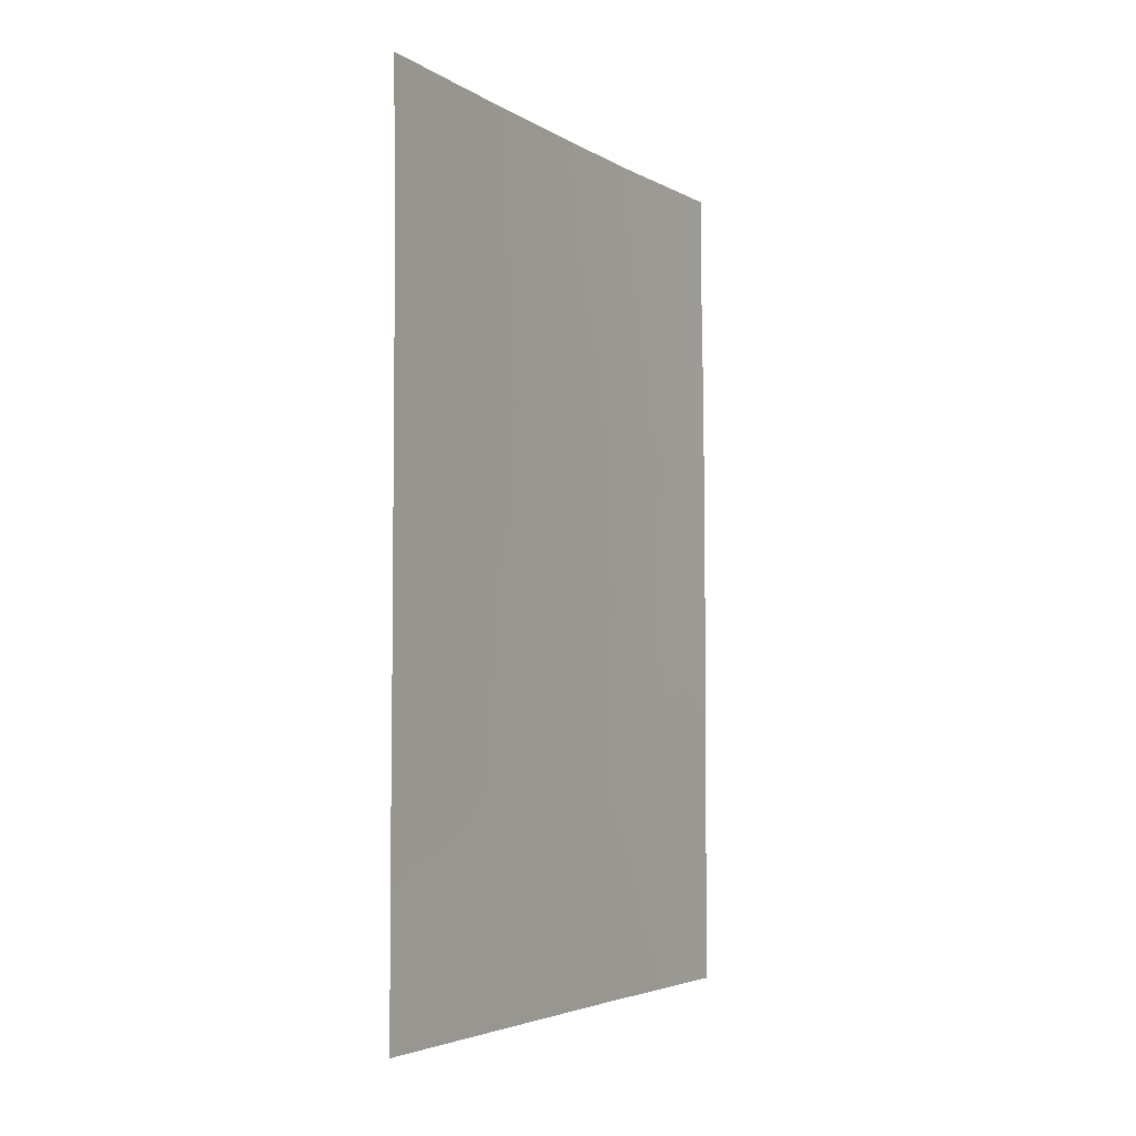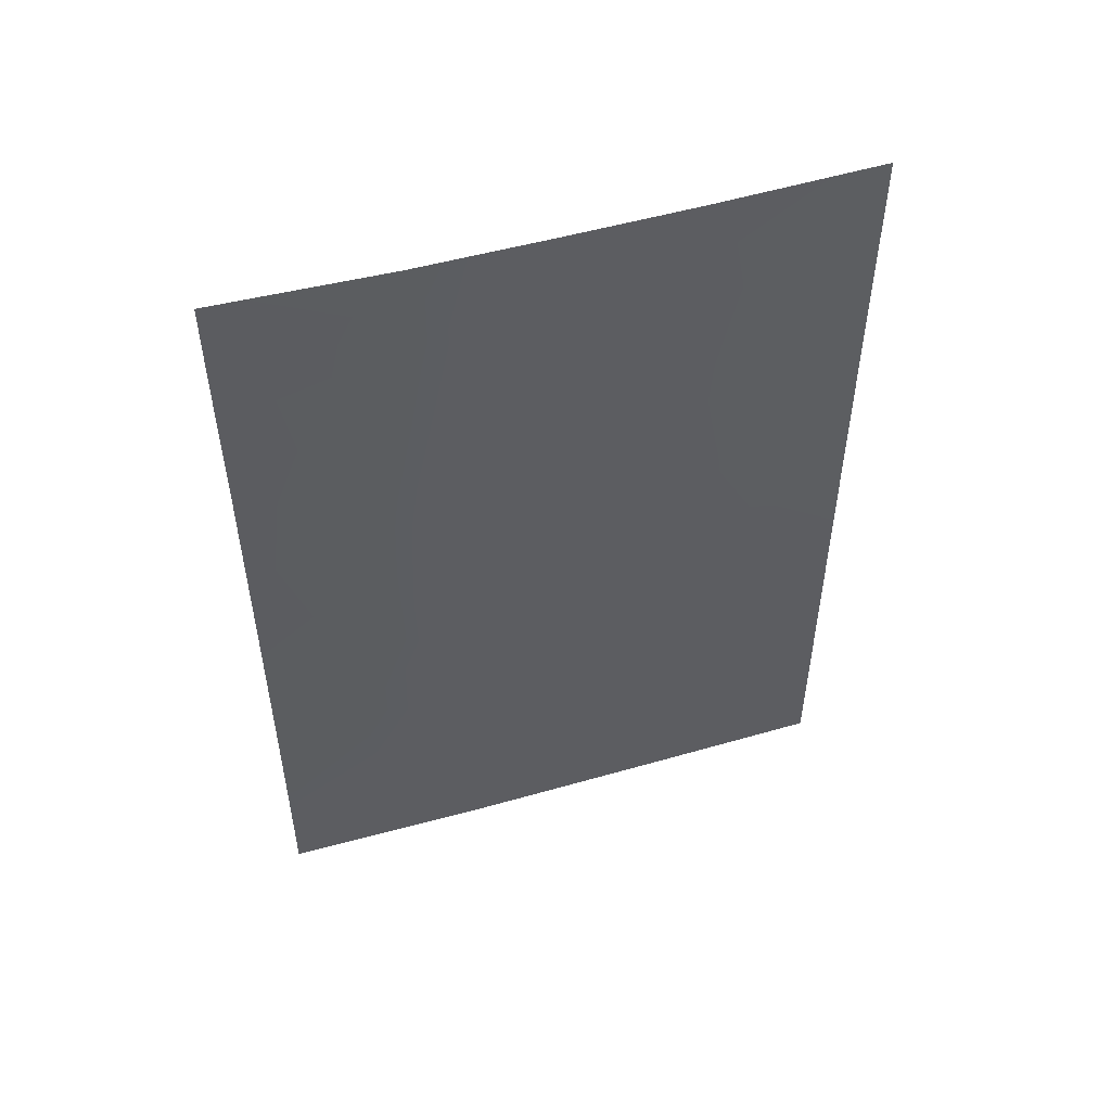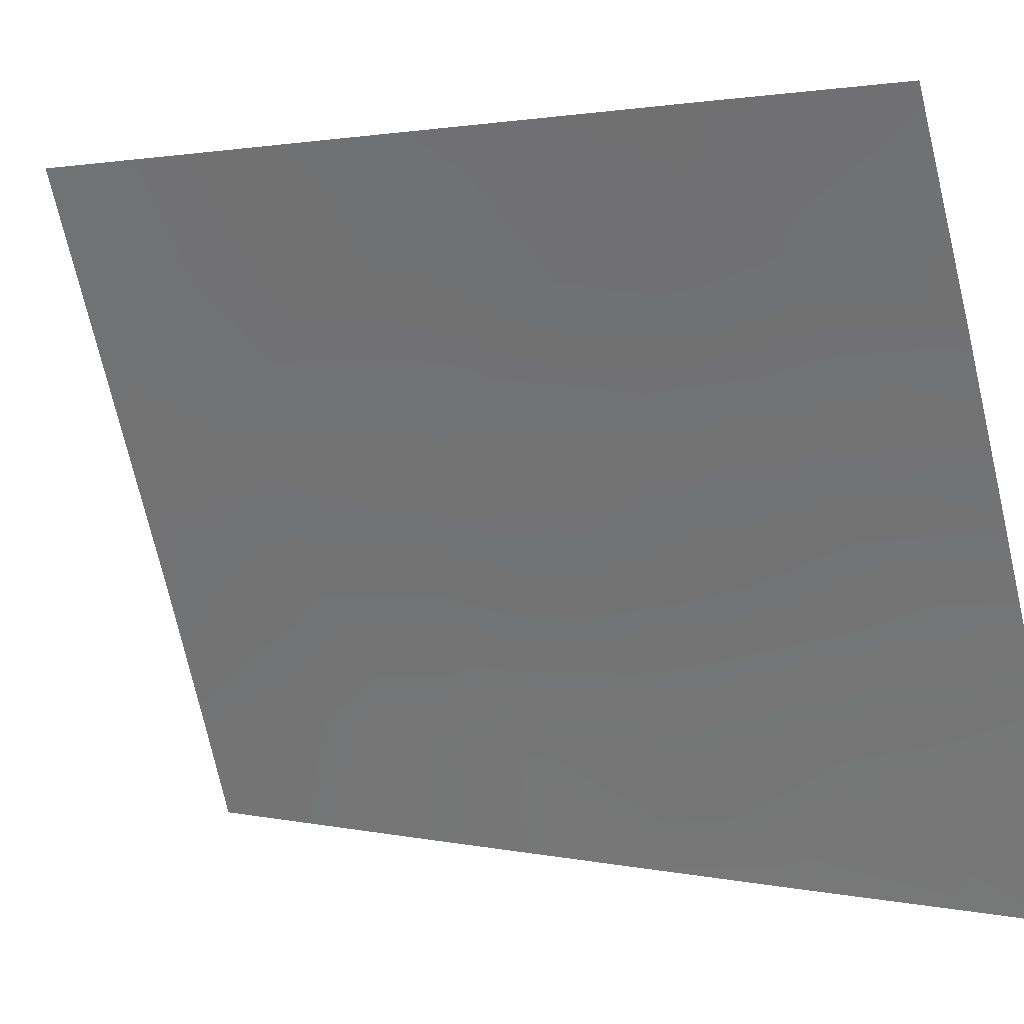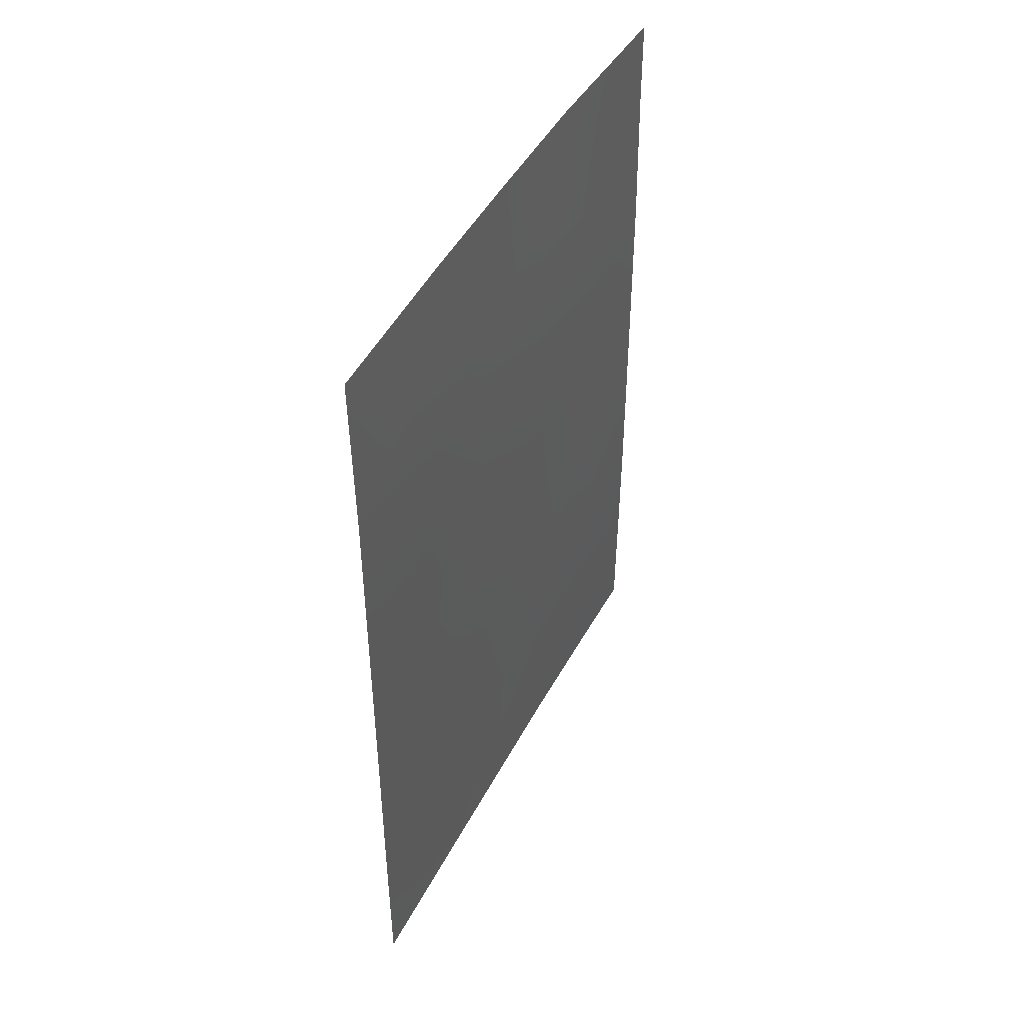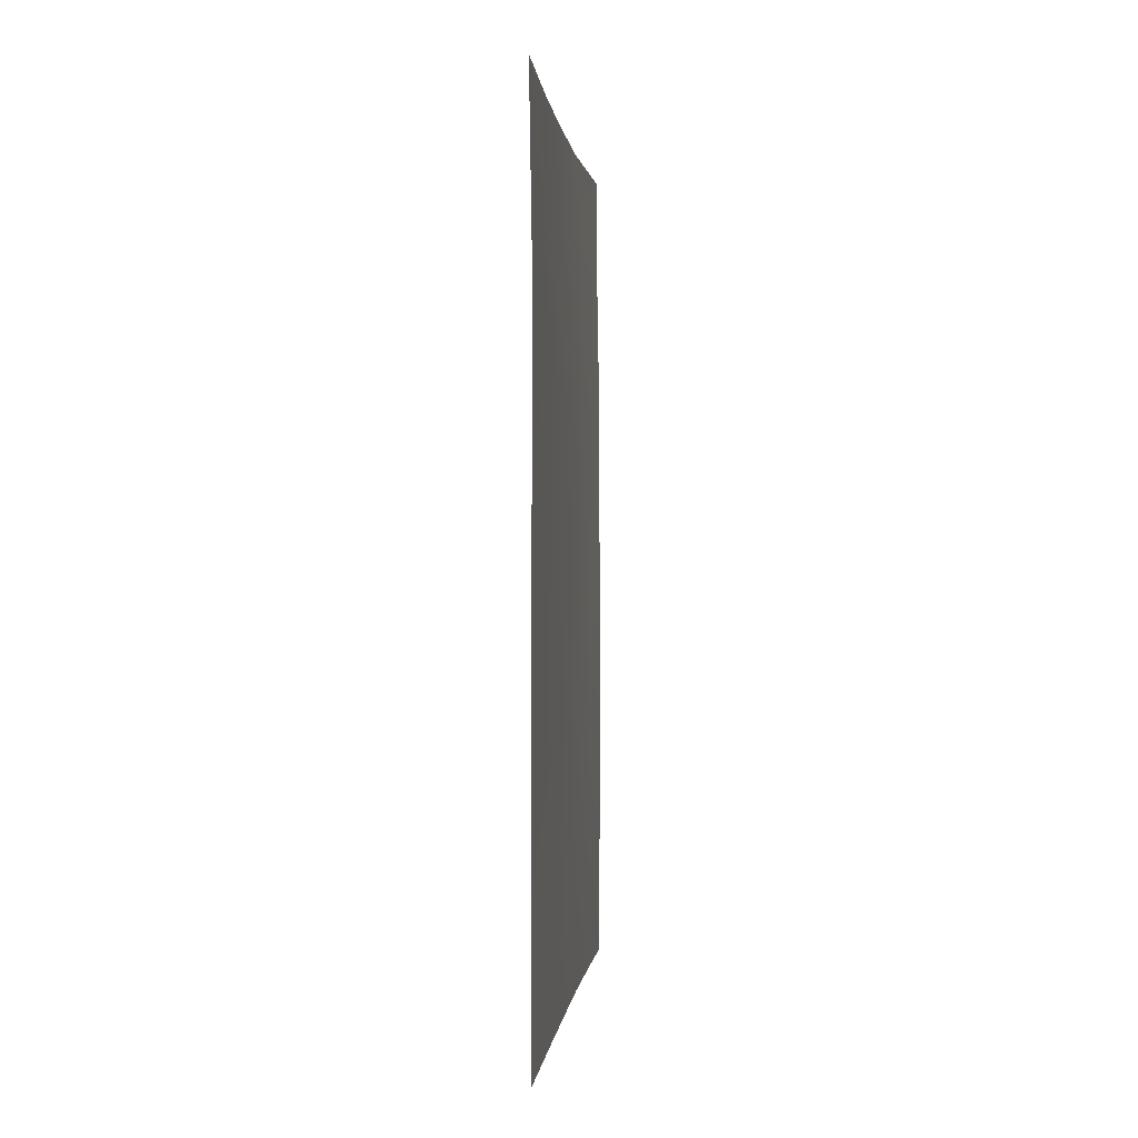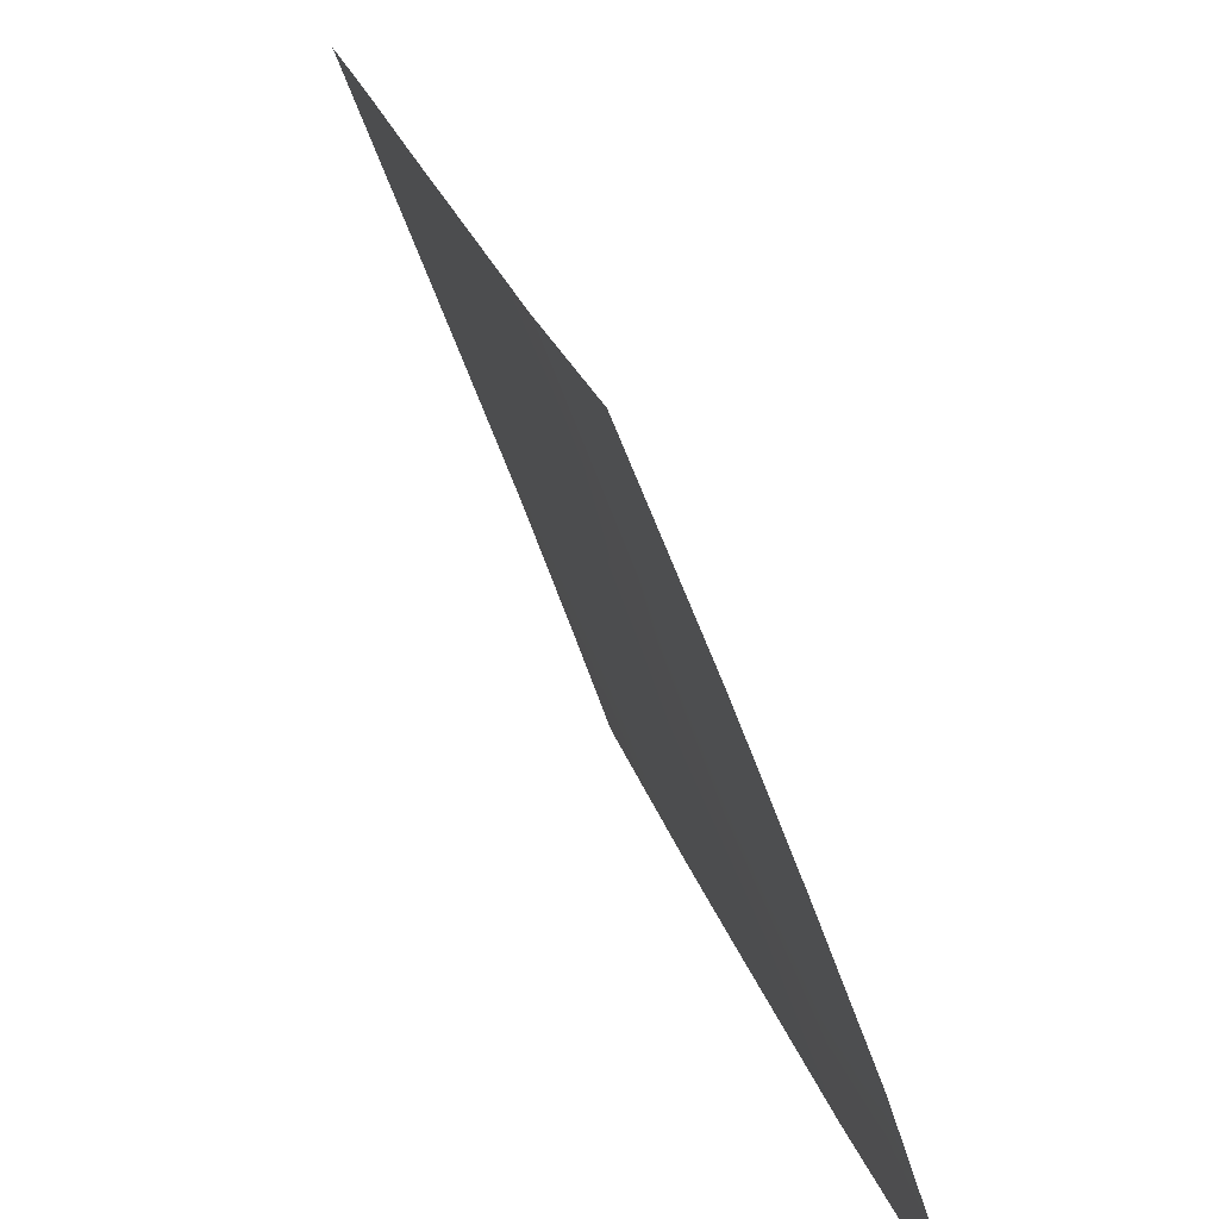
<metadata>
{"format":"obj","ext":"obj","renderer":"f3d","projection":"perspective","resolution":1024,"background":"white","views":[{"elev":-4.0,"azim":49.6,"up":"+Y"},{"elev":51.0,"azim":-86.9,"up":"+Y"},{"elev":1.7,"azim":130.3,"up":"+Z"},{"elev":45.8,"azim":46.8,"up":"+Y"},{"elev":0.4,"azim":26.3,"up":"+Y"},{"elev":22.2,"azim":166.5,"up":"+Z"}]}
</metadata>
<code>
v -88.38 42.65 100
v -88.39 38 100
v -88.39 38.02 100
v -88.42 50 100
v -88.39 38 100
v -88.39 40.47 100
v -90.61 50 94.31
v -89.96 50 96.07
v -88.96 48.54 98.57
v -91.38 50 92
v -90.3 38 94.91
v -91.33 38 92
v -89.17 38 97.93
v -91.31 41.39 92
v -88.38 45.03 100
v -88.38 47.68 100
v -90.25 46.81 95.12
v -89.42 43.92 97.28
v -90.9 41.49 93.21
v -88.83 39.51 98.83
v -88.63 38 99.37
v -89.3 50 97.79
v -91.37 48.82 92
v -91.33 46.75 92
v -91.32 39.51 92
v -89.73 38 96.43
v -89.75 39.2 96.38
v -90.28 38.88 94.95
v -89.66 48.11 96.76
v -90.15 44.54 95.34
v -90.4 48.66 94.82
v -91.31 43.2 92
v -90.94 43.44 93.11
v -90.52 42.71 94.31
v -91.32 44.93 92
v -88.83 43.59 98.84
v -89.58 45.9 96.9
v -89.02 41.77 98.33
v -90.17 40.63 95.24
v -88.39 38.98 100
v -90.82 39.35 93.44
v -89.81 42.36 96.23
v -90.91 38 93.2
v -89.45 40.27 97.2
v -89.01 45.16 98.39
v -90.86 47.7 93.45
v -90.8 45.62 93.6
v -90.94 49.06 93.31
v -88.96 46.77 98.52
f 40 21 20
f 2 3 5
f 26 11 28
f 18 30 37
f 34 39 19
f 12 41 43
f 39 28 41
f 13 20 21
f 16 9 4
f 21 3 2
f 29 8 22
f 9 22 4
f 7 48 10
f 24 23 46
f 25 14 19
f 25 41 12
f 27 13 26
f 7 8 31
f 16 15 49
f 19 32 33
f 35 24 47
f 15 1 36
f 29 37 17
f 17 37 30
f 1 38 36
f 38 1 6
f 6 20 38
f 3 21 40
f 25 19 41
f 29 49 37
f 37 49 45
f 17 47 46
f 34 42 39
f 18 36 38
f 42 18 38
f 9 49 29
f 39 27 28
f 28 27 26
f 28 43 41
f 43 28 11
f 42 38 44
f 44 38 20
f 44 20 13
f 19 39 41
f 42 44 39
f 44 13 27
f 33 34 19
f 8 29 31
f 32 35 33
f 9 29 22
f 45 15 36
f 16 49 9
f 31 46 48
f 40 20 6
f 31 29 17
f 46 31 17
f 42 34 30
f 47 24 46
f 18 42 30
f 47 33 35
f 47 30 34
f 34 33 47
f 47 17 30
f 31 48 7
f 48 23 10
f 48 46 23
f 45 36 18
f 37 45 18
f 39 44 27
f 49 15 45
f 32 19 14

</code>
